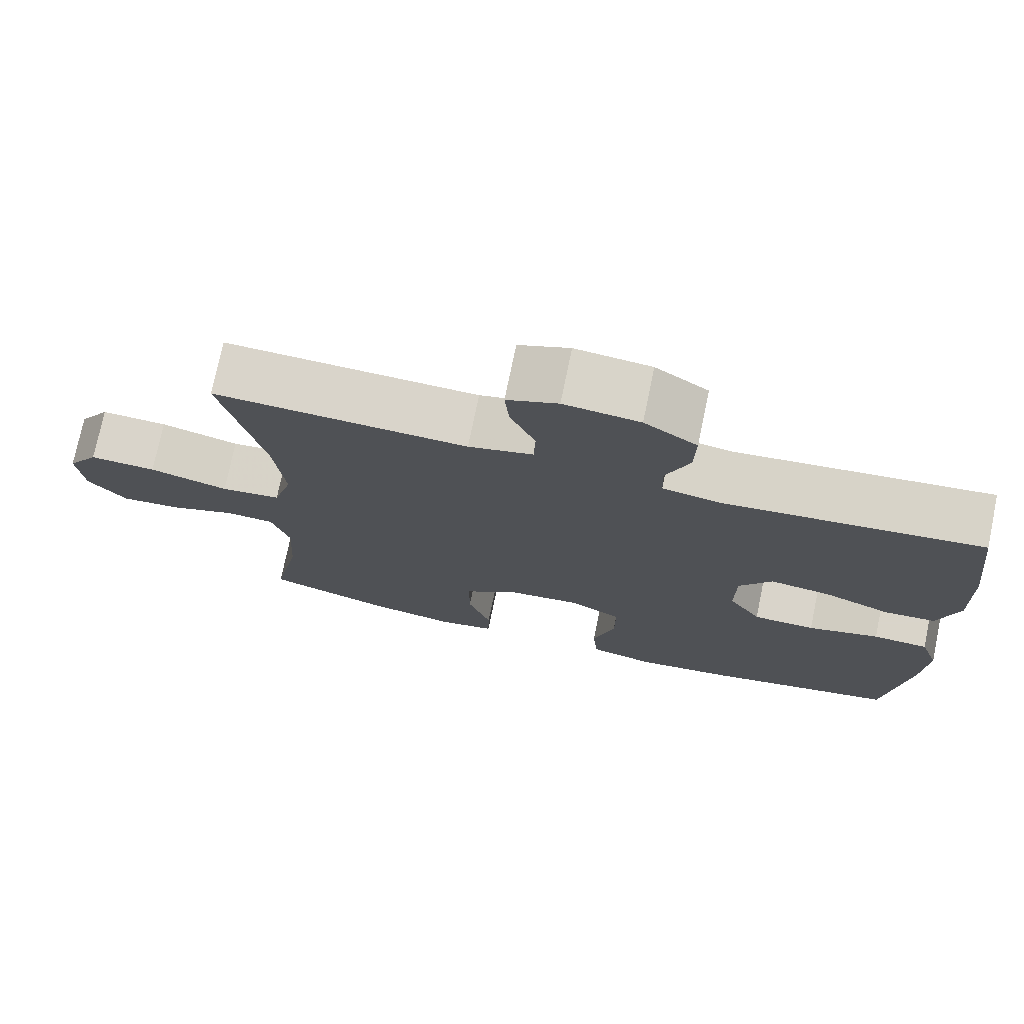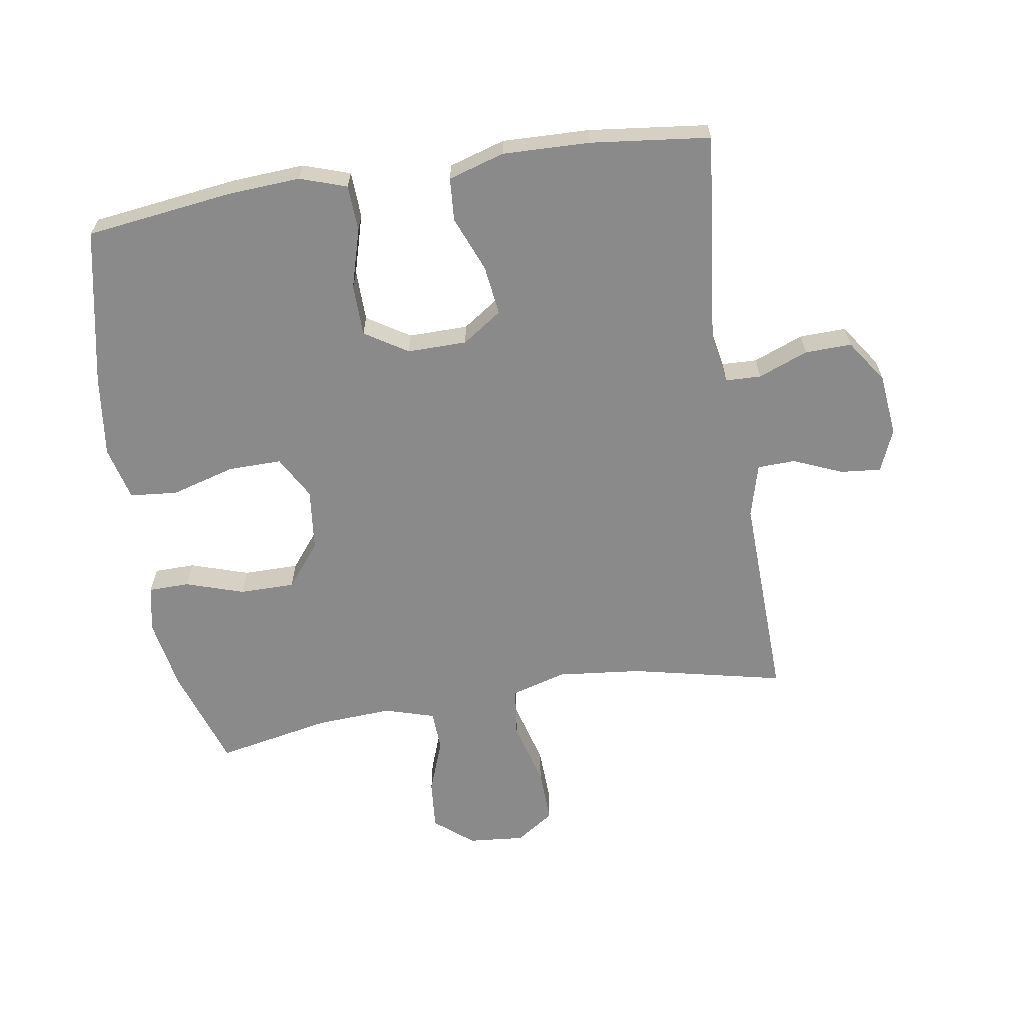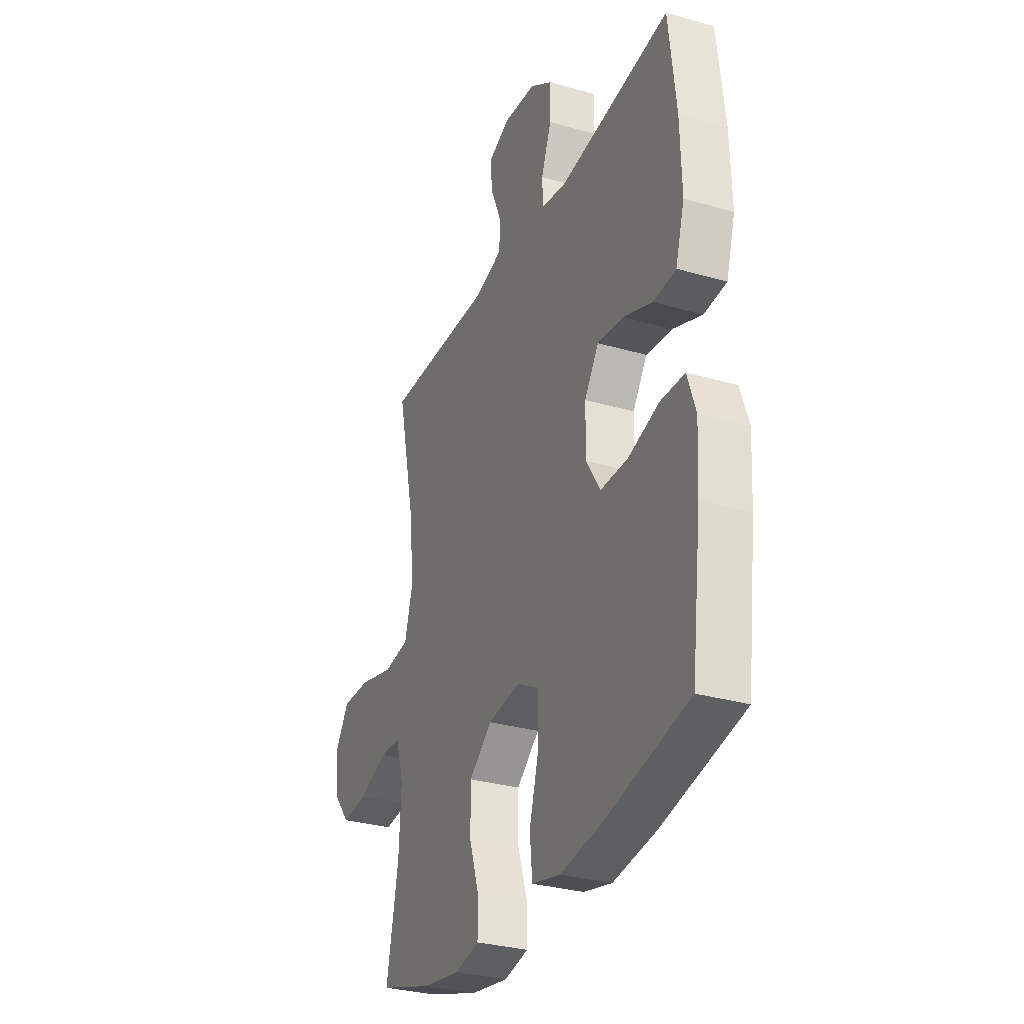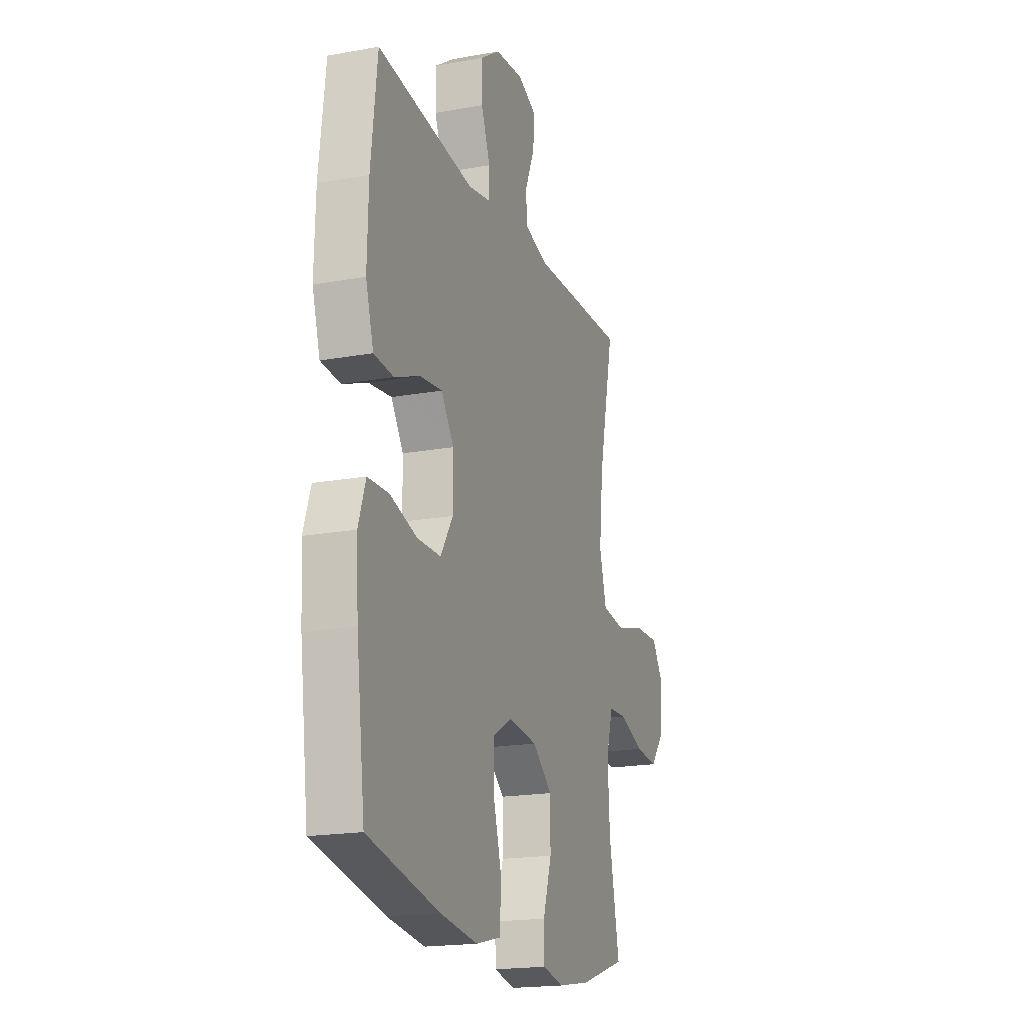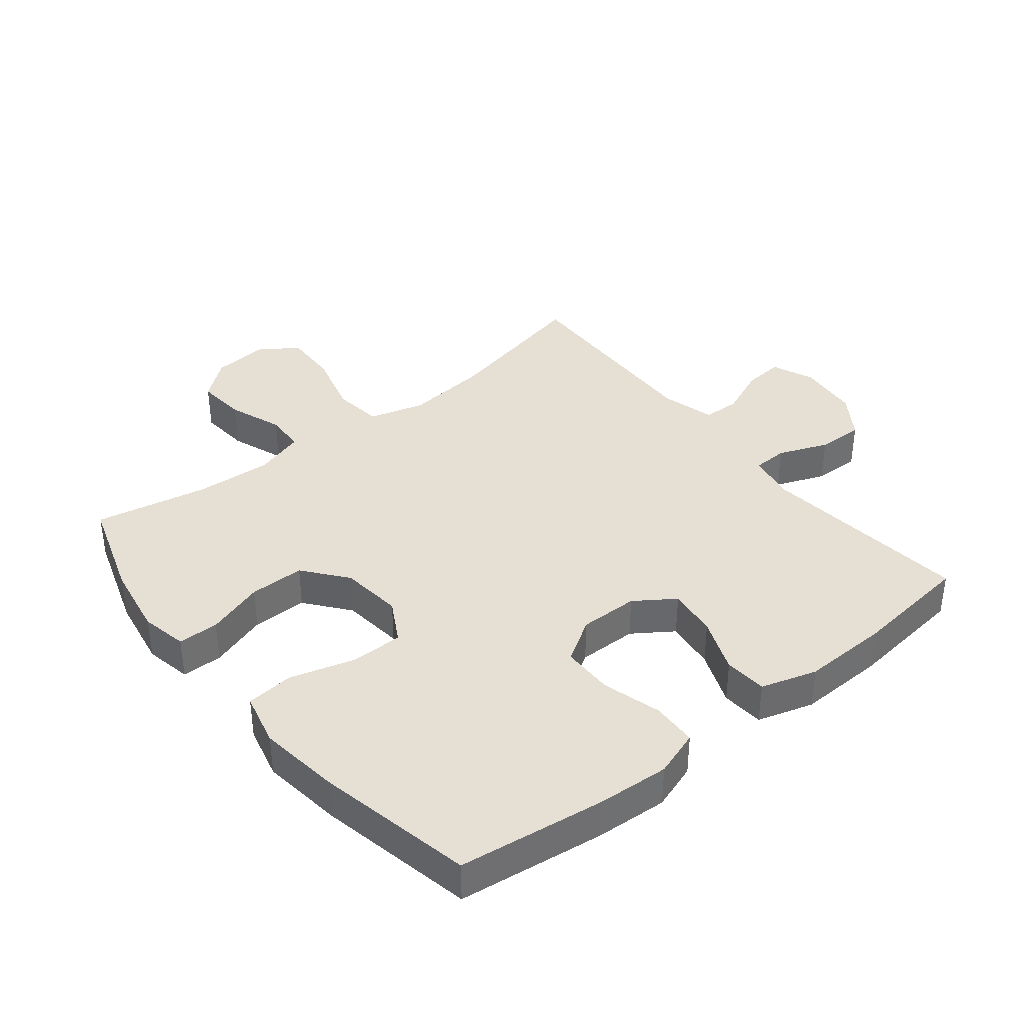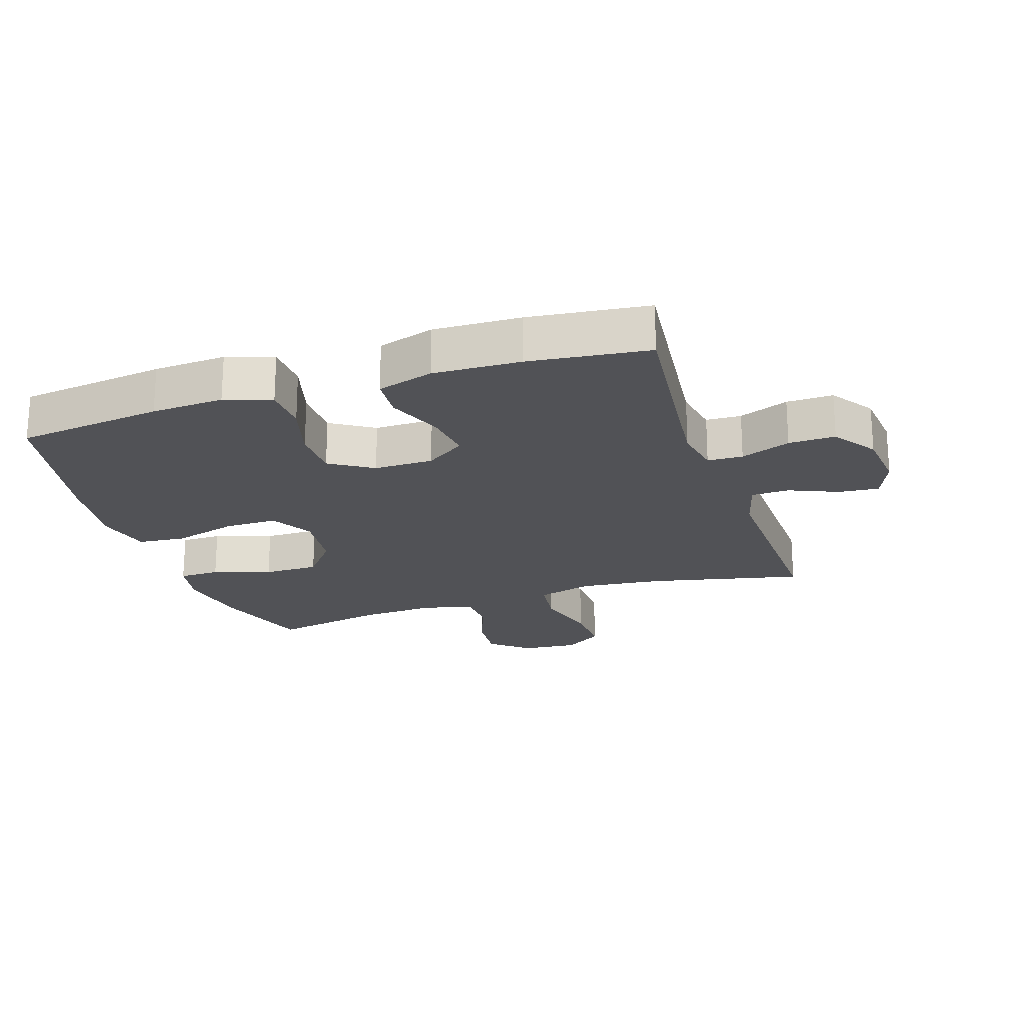
<metadata>
{"format":"obj","ext":"obj","renderer":"f3d","projection":"perspective","resolution":1024,"background":"white","views":[{"elev":74.8,"azim":-168.3,"up":"+Z"},{"elev":-63.4,"azim":-80.9,"up":"+Y"},{"elev":-31.0,"azim":-112.4,"up":"+Z"},{"elev":-18.9,"azim":-71.0,"up":"+Z"},{"elev":38.0,"azim":-128.7,"up":"+Y"},{"elev":-21.3,"azim":-71.8,"up":"+Y"}]}
</metadata>
<code>
v -0.5 0.07 -0.5
v -0.53 0.07 -0.267
v -0.537 0.07 -0.152
v -0.512 0.07 -0.078
v -0.439 0.07 -0.075
v -0.345 0.07 -0.102
v -0.263 0.07 -0.101
v -0.22 0.07 -0.033
v -0.221 0.07 0.061
v -0.264 0.07 0.124
v -0.343 0.07 0.114
v -0.431 0.07 0.079
v -0.499 0.07 0.084
v -0.526 0.07 0.173
v -0.522 0.07 0.311
v -0.5 0.07 0.5
v -0.163 0.07 0.463
v -0.086 0.07 0.477
v -0.084 0.07 0.533
v -0.115 0.07 0.612
v -0.117 0.07 0.686
v -0.048 0.07 0.733
v 0.051 0.07 0.743
v 0.118 0.07 0.715
v 0.112 0.07 0.651
v 0.079 0.07 0.573
v 0.081 0.07 0.513
v 0.166 0.07 0.49
v 0.5 0.07 0.5
v 0.446 0.07 0.257
v 0.432 0.07 0.124
v 0.457 0.07 0.036
v 0.536 0.07 0.026
v 0.64 0.07 0.054
v 0.728 0.07 0.057
v 0.769 0.07 -0.004
v 0.761 0.07 -0.093
v 0.711 0.07 -0.154
v 0.631 0.07 -0.147
v 0.545 0.07 -0.115
v 0.481 0.07 -0.118
v 0.457 0.07 -0.197
v 0.464 0.07 -0.319
v 0.5 0.07 -0.5
v 0.338 0.07 -0.553
v 0.223 0.07 -0.573
v 0.149 0.07 -0.558
v 0.148 0.07 -0.493
v 0.178 0.07 -0.401
v 0.178 0.07 -0.313
v 0.109 0.07 -0.258
v 0.01 0.07 -0.247
v -0.058 0.07 -0.285
v -0.057 0.07 -0.37
v -0.028 0.07 -0.471
v -0.035 0.07 -0.547
v -0.121 0.07 -0.568
v -0.252 0.07 -0.551
v -0.5 0 -0.5
v -0.53 0 -0.267
v -0.537 0 -0.152
v -0.512 0 -0.078
v -0.439 0 -0.075
v -0.345 0 -0.102
v -0.263 0 -0.101
v -0.22 0 -0.033
v -0.221 0 0.061
v -0.264 0 0.124
v -0.343 0 0.114
v -0.431 0 0.079
v -0.499 0 0.084
v -0.526 0 0.173
v -0.522 0 0.311
v -0.5 0 0.5
v -0.163 0 0.463
v -0.086 0 0.477
v -0.084 0 0.533
v -0.115 0 0.612
v -0.117 0 0.686
v -0.048 0 0.733
v 0.051 0 0.743
v 0.118 0 0.715
v 0.112 0 0.651
v 0.079 0 0.573
v 0.081 0 0.513
v 0.166 0 0.49
v 0.5 0 0.5
v 0.446 0 0.257
v 0.432 0 0.124
v 0.457 0 0.036
v 0.536 0 0.026
v 0.64 0 0.054
v 0.728 0 0.057
v 0.769 0 -0.004
v 0.761 0 -0.093
v 0.711 0 -0.154
v 0.631 0 -0.147
v 0.545 0 -0.115
v 0.481 0 -0.118
v 0.457 0 -0.197
v 0.464 0 -0.319
v 0.5 0 -0.5
v 0.338 0 -0.553
v 0.223 0 -0.573
v 0.149 0 -0.558
v 0.148 0 -0.493
v 0.178 0 -0.401
v 0.178 0 -0.313
v 0.109 0 -0.258
v 0.01 0 -0.247
v -0.058 0 -0.285
v -0.057 0 -0.37
v -0.028 0 -0.471
v -0.035 0 -0.547
v -0.121 0 -0.568
v -0.252 0 -0.551
f 54 55 56 57
f 53 54 57 58
f 46 47 48 49
f 46 49 50
f 43 44 45 46
f 42 43 46 50
f 41 42 50 51
f 37 38 39 40
f 37 40 41
f 36 37 41
f 33 34 35 36
f 32 33 36 41
f 31 32 41 51
f 28 29 30
f 27 28 30 31
f 23 24 25 26
f 23 26 27
f 22 23 27
f 19 20 21 22
f 18 19 22 27
f 14 15 16 17
f 14 17 18
f 11 12 13 14
f 10 11 14 18
f 9 10 18 27
f 3 4 5 6
f 3 6 7
f 2 3 7
f 53 58 1 2
f 52 53 2 7
f 51 52 7 8
f 27 31 51
f 8 9 27 51
f 115 114 113 112
f 116 115 112 111
f 107 106 105 104
f 108 107 104
f 104 103 102 101
f 108 104 101 100
f 109 108 100 99
f 98 97 96 95
f 99 98 95
f 99 95 94
f 94 93 92 91
f 99 94 91 90
f 109 99 90 89
f 88 87 86
f 89 88 86 85
f 84 83 82 81
f 85 84 81
f 85 81 80
f 80 79 78 77
f 85 80 77 76
f 75 74 73 72
f 76 75 72
f 72 71 70 69
f 76 72 69 68
f 85 76 68 67
f 64 63 62 61
f 65 64 61
f 65 61 60
f 60 59 116 111
f 65 60 111 110
f 66 65 110 109
f 109 89 85
f 109 85 67 66
f 1 59 60 2
f 2 60 61 3
f 3 61 62 4
f 4 62 63 5
f 5 63 64 6
f 6 64 65 7
f 7 65 66 8
f 8 66 67 9
f 9 67 68 10
f 10 68 69 11
f 11 69 70 12
f 12 70 71 13
f 13 71 72 14
f 14 72 73 15
f 15 73 74 16
f 16 74 75 17
f 17 75 76 18
f 18 76 77 19
f 19 77 78 20
f 20 78 79 21
f 21 79 80 22
f 22 80 81 23
f 23 81 82 24
f 24 82 83 25
f 25 83 84 26
f 26 84 85 27
f 27 85 86 28
f 28 86 87 29
f 29 87 88 30
f 30 88 89 31
f 31 89 90 32
f 32 90 91 33
f 33 91 92 34
f 34 92 93 35
f 35 93 94 36
f 36 94 95 37
f 37 95 96 38
f 38 96 97 39
f 39 97 98 40
f 40 98 99 41
f 41 99 100 42
f 42 100 101 43
f 43 101 102 44
f 44 102 103 45
f 45 103 104 46
f 46 104 105 47
f 47 105 106 48
f 48 106 107 49
f 49 107 108 50
f 50 108 109 51
f 51 109 110 52
f 52 110 111 53
f 53 111 112 54
f 54 112 113 55
f 55 113 114 56
f 56 114 115 57
f 57 115 116 58
f 58 116 59 1

</code>
